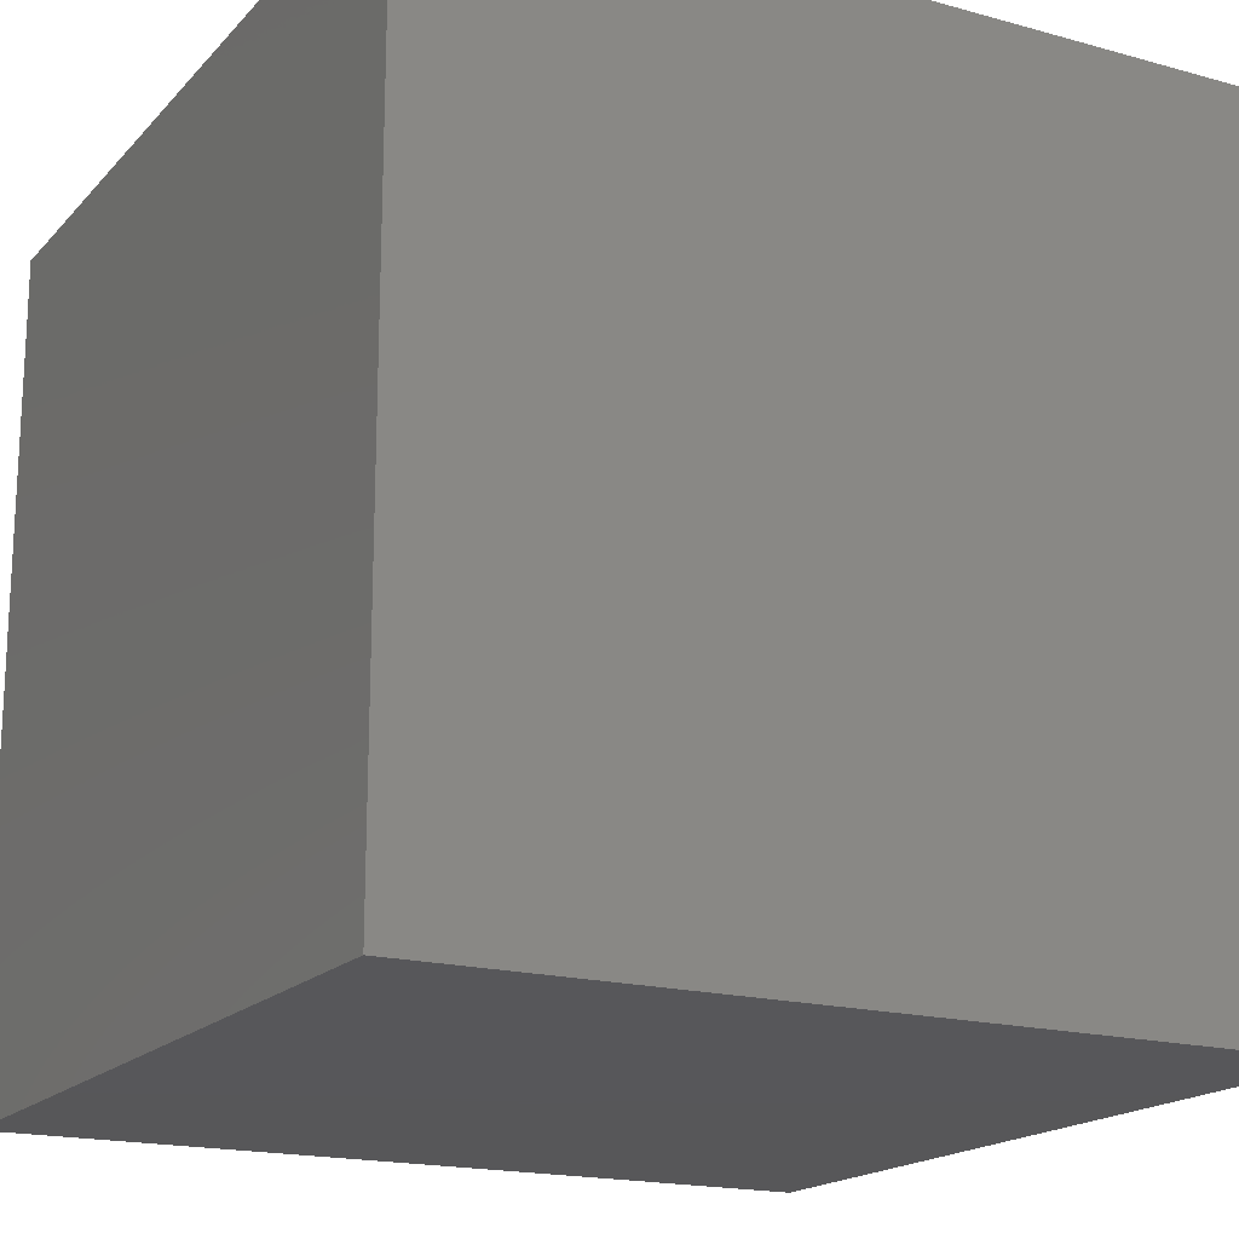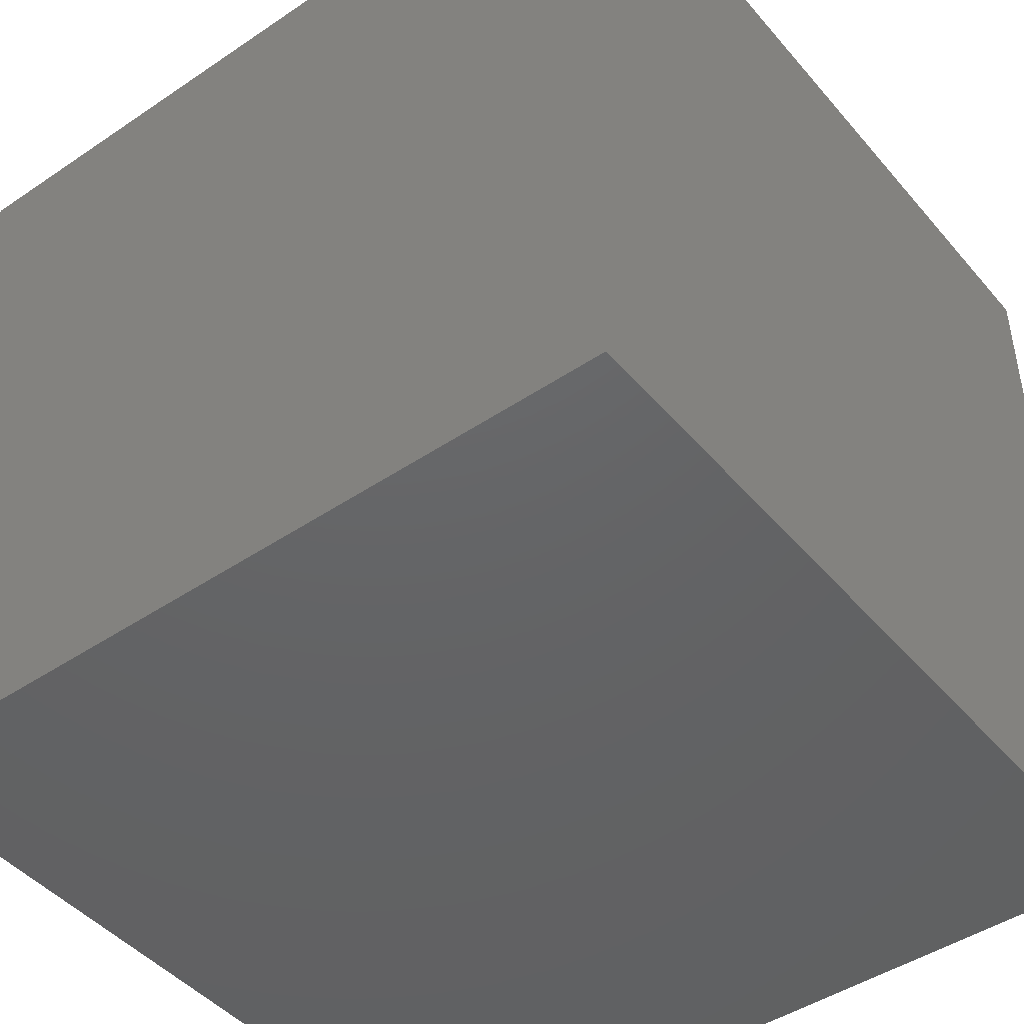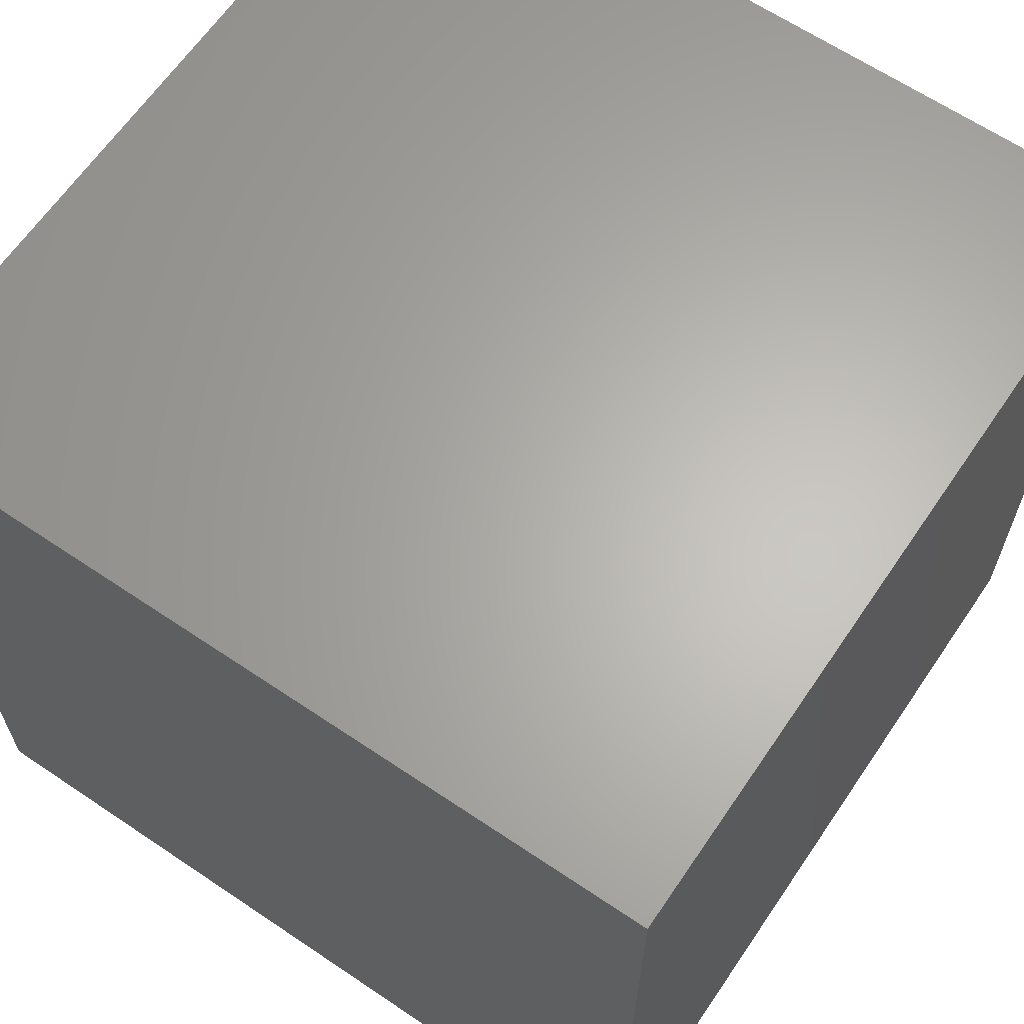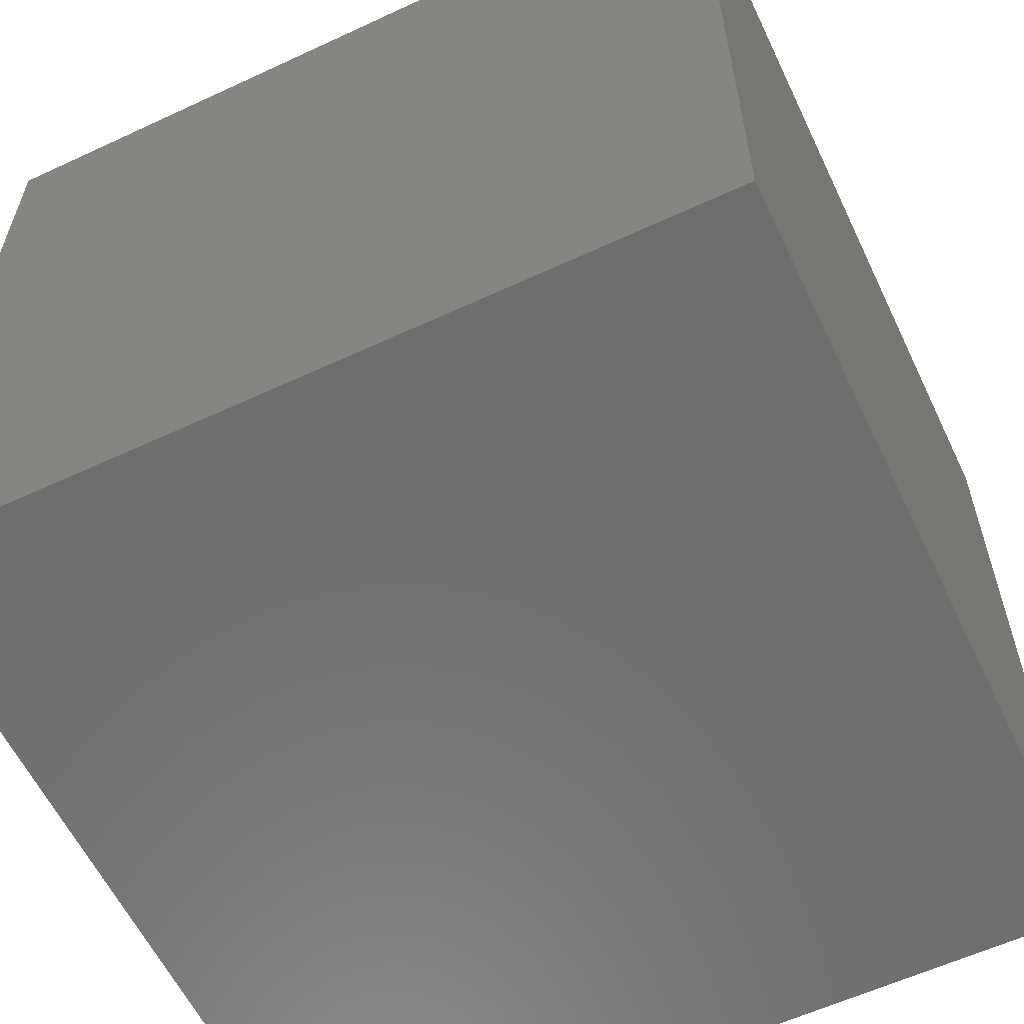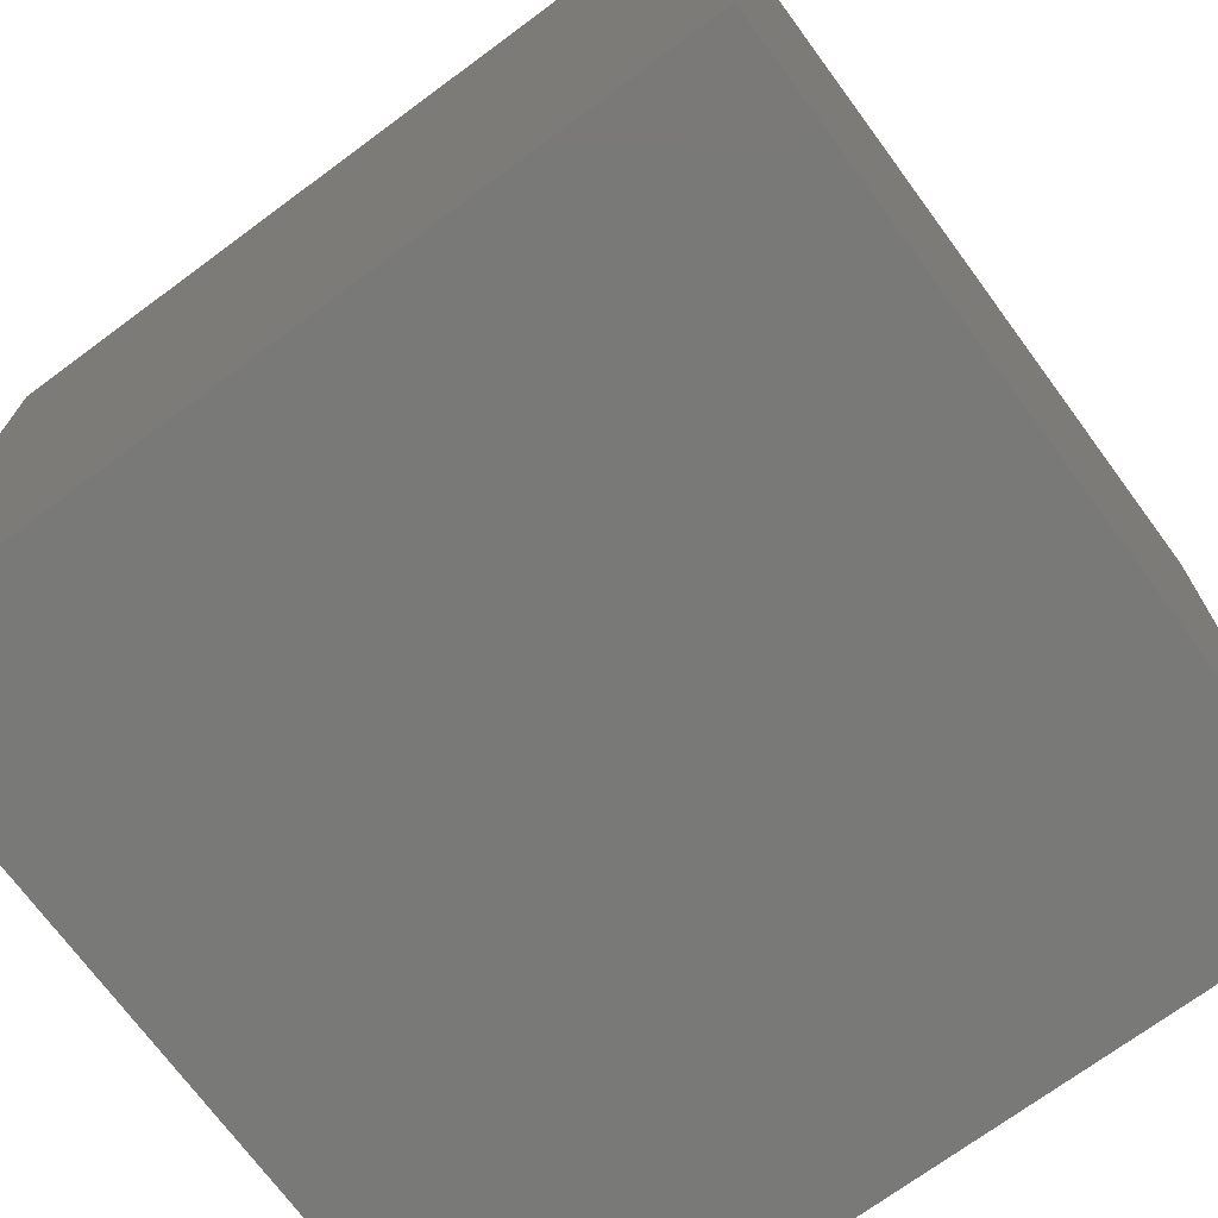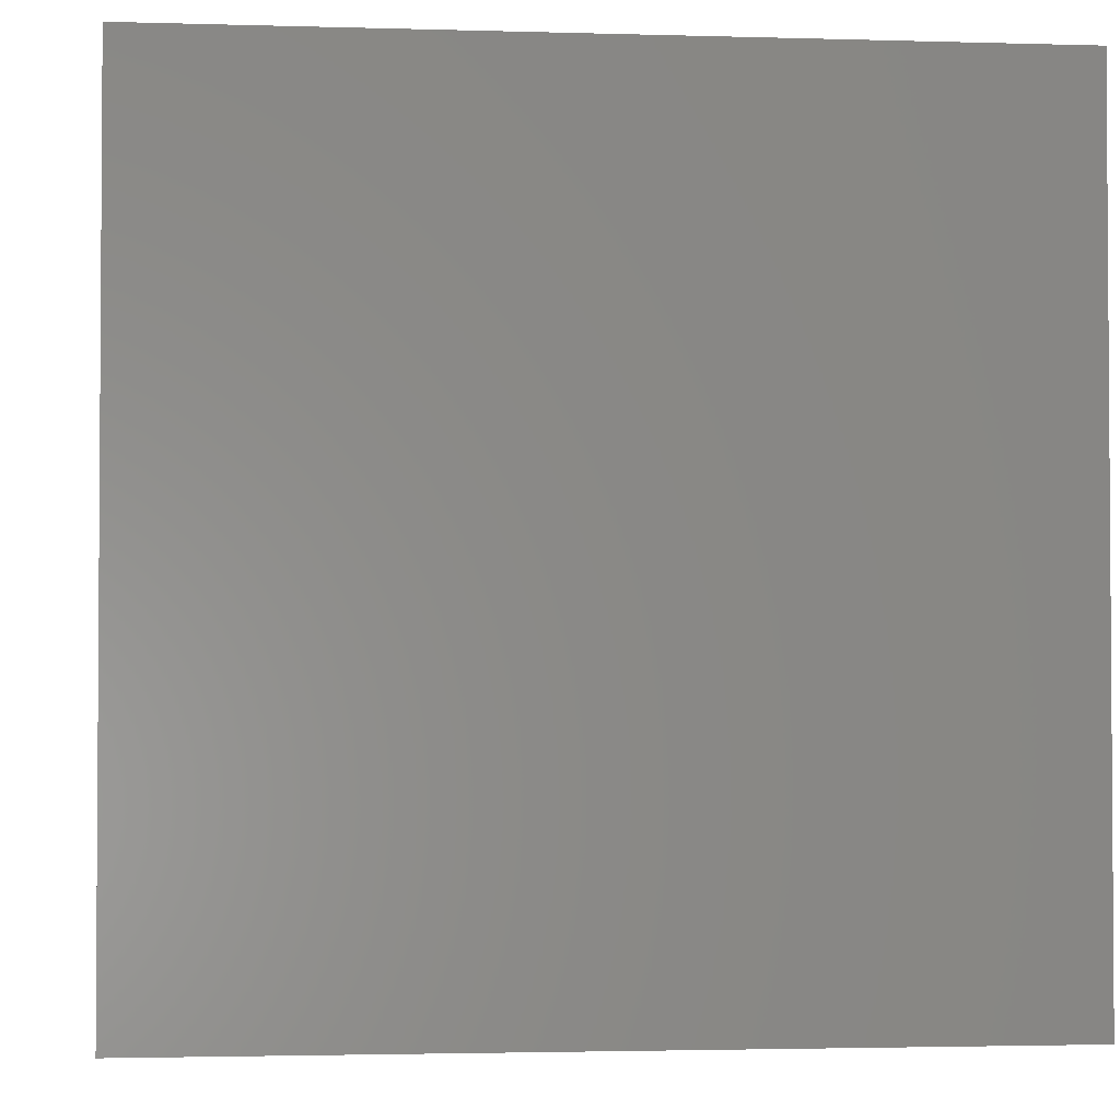
<metadata>
{"format":"stl","ext":"stl","renderer":"f3d","projection":"perspective","resolution":1024,"background":"white","views":[{"elev":-18.0,"azim":61.7,"up":"+Z"},{"elev":-45.6,"azim":37.8,"up":"+Z"},{"elev":64.2,"azim":34.2,"up":"+Z"},{"elev":-59.6,"azim":-64.5,"up":"+Z"},{"elev":-72.0,"azim":36.4,"up":"+Y"},{"elev":-2.4,"azim":-96.1,"up":"+Y"}]}
</metadata>
<code>
# stl→obj: 8 verts, 12 faces
v 0 0 0
v 1 0 0
v 1 1 0
v 0 1 0
v 0 0 1
v 1 1 1
v 1 0 1
v 0 1 1
f 1 2 3
f 1 3 4
f 5 6 7
f 5 8 6
f 4 3 6
f 4 6 8
f 1 7 2
f 1 5 7
f 2 7 6
f 2 6 3
f 1 4 8
f 1 8 5

</code>
